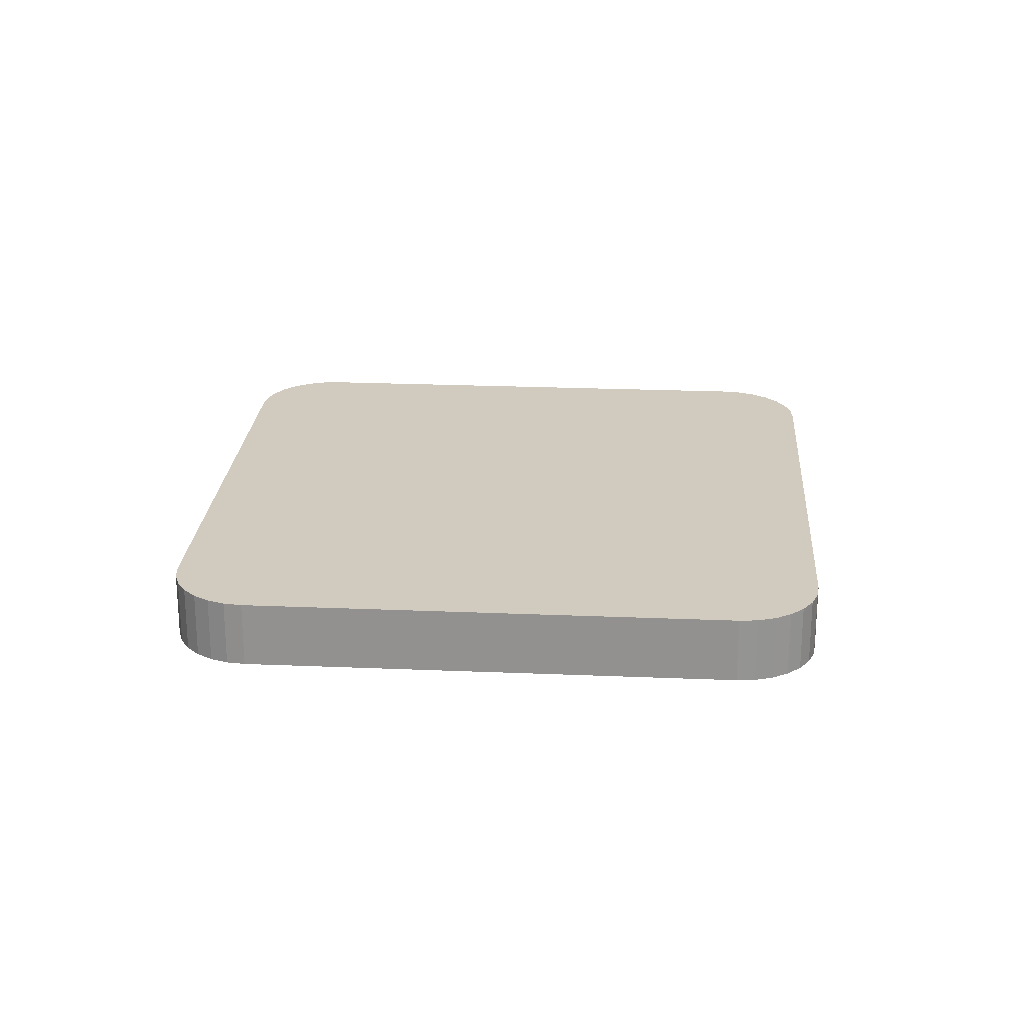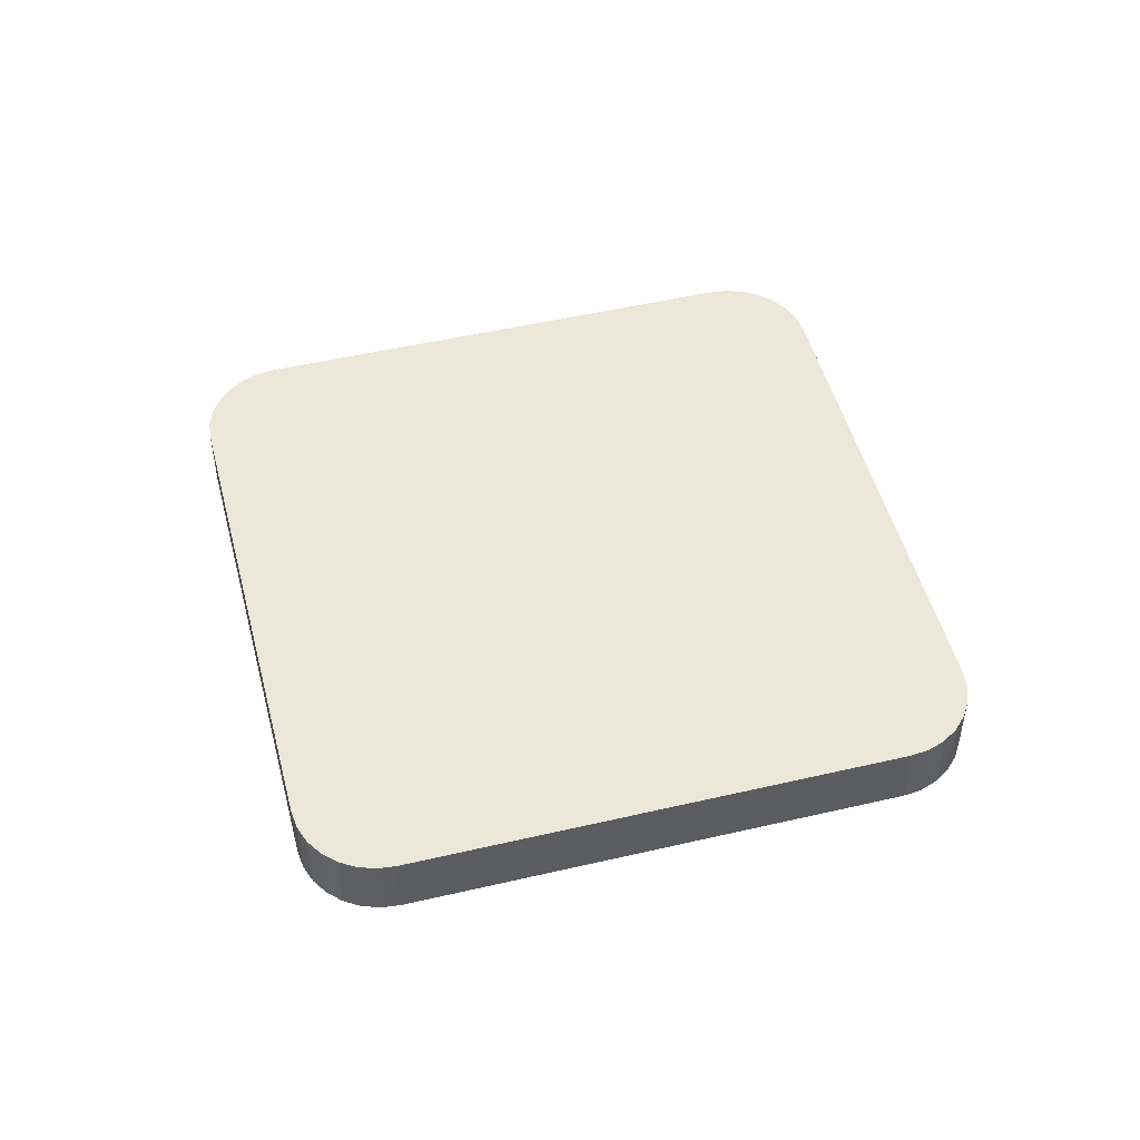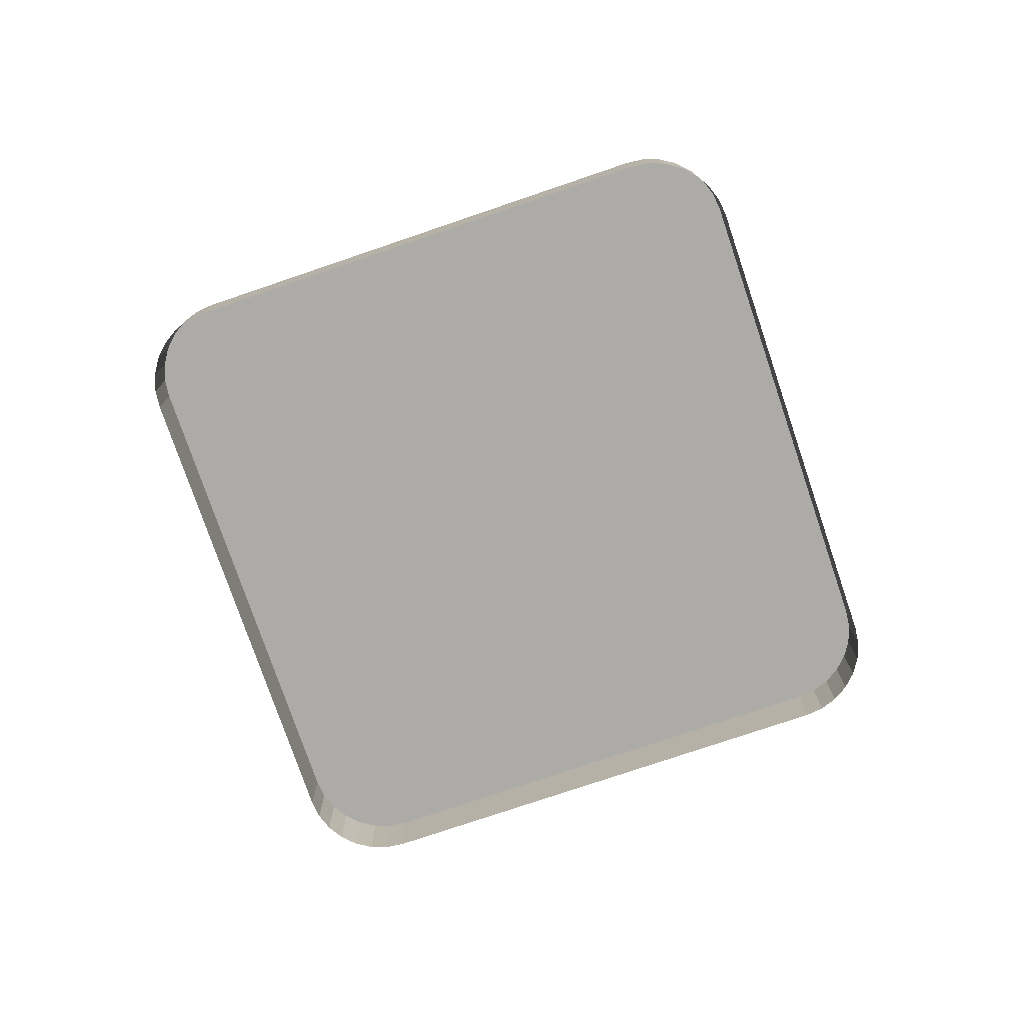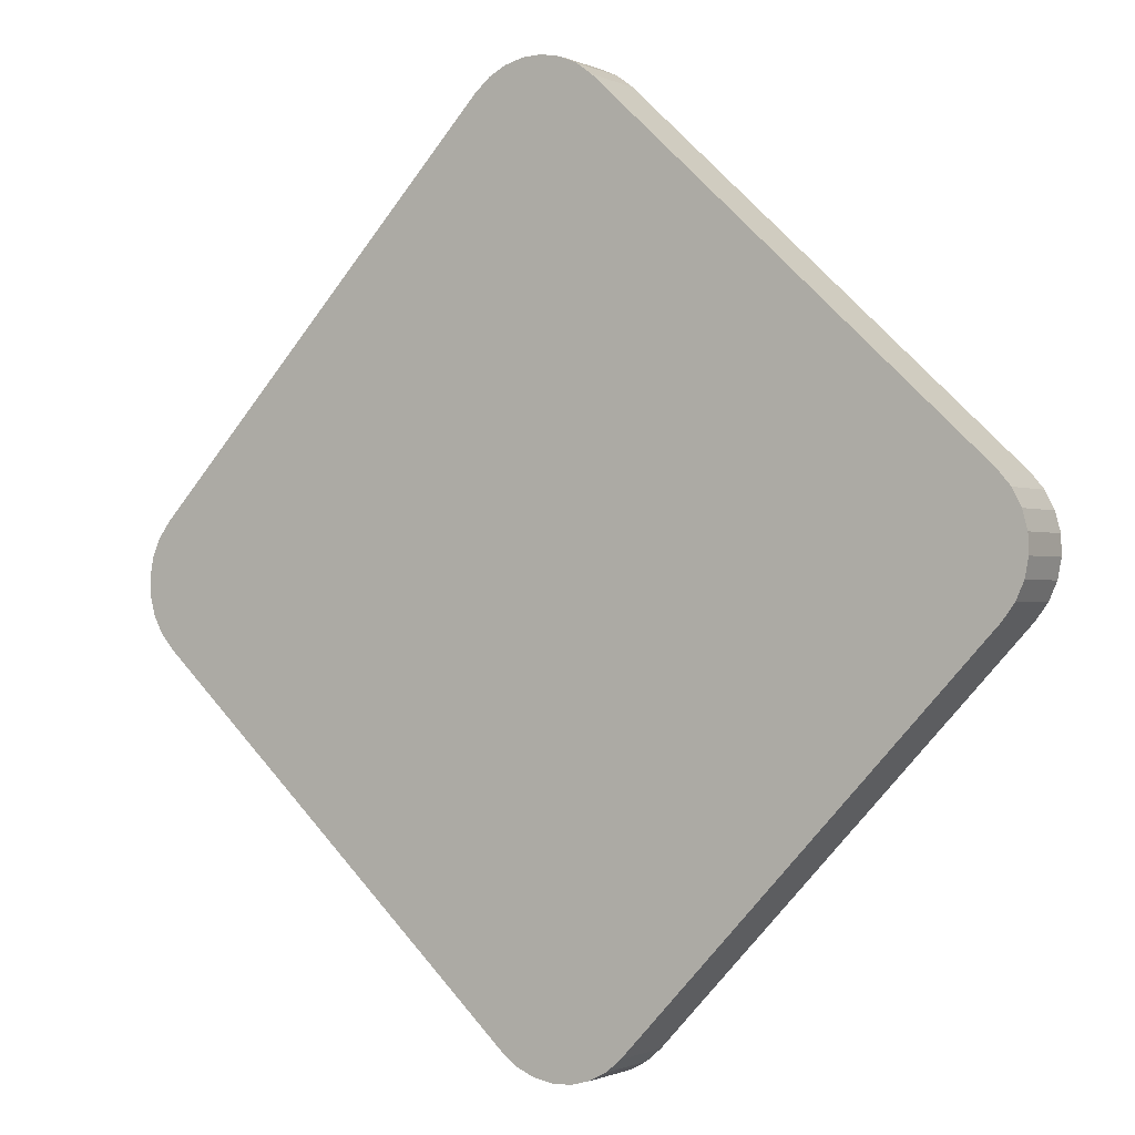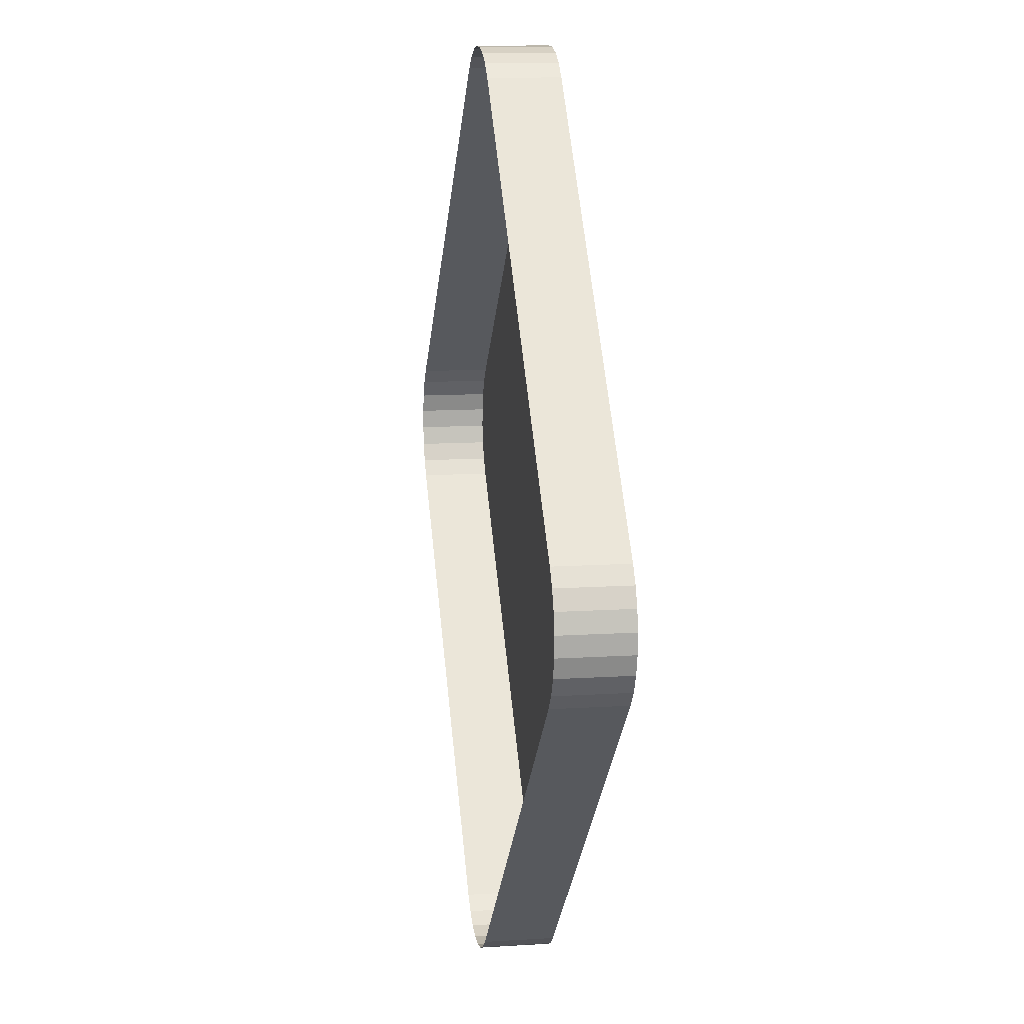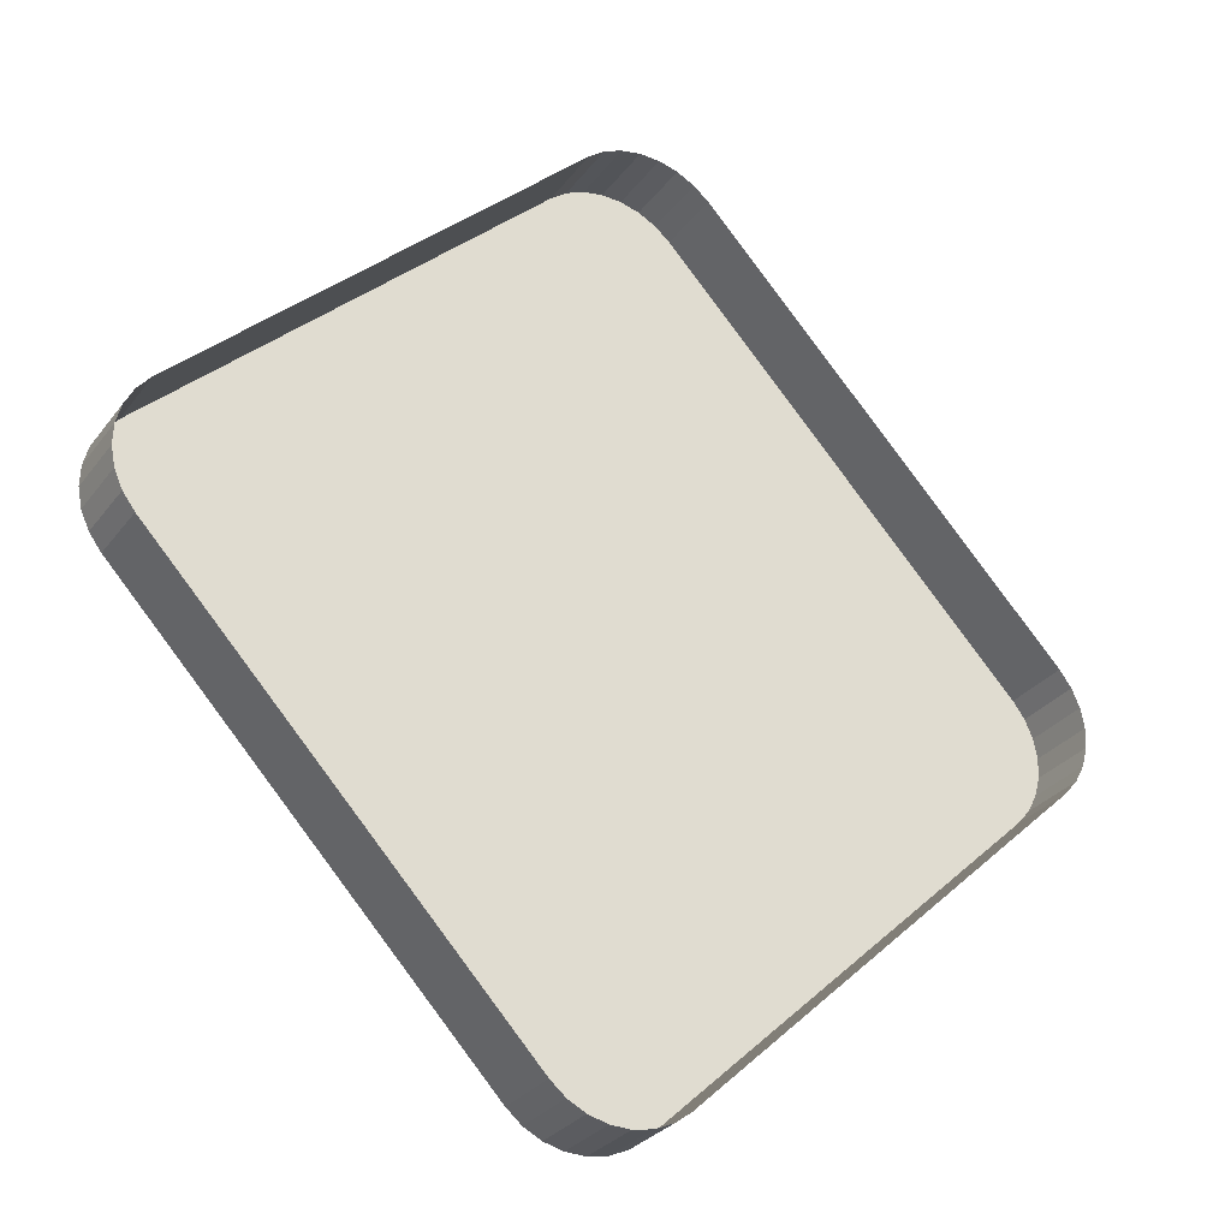
<metadata>
{"format":"obj","ext":"obj","renderer":"f3d","projection":"perspective","resolution":1024,"background":"white","views":[{"elev":23.3,"azim":-129.0,"up":"+Z"},{"elev":49.6,"azim":-147.5,"up":"+Z"},{"elev":-76.5,"azim":65.7,"up":"+Z"},{"elev":-0.8,"azim":31.9,"up":"+Y"},{"elev":12.1,"azim":-98.7,"up":"+Y"},{"elev":-29.1,"azim":150.5,"up":"+Y"}]}
</metadata>
<code>
o LM_L_LPC1_UnderPF
v -126.9 -443.1 -8.345
v -126.9 -443.1 -13.05
v -128.2 -442.8 -13.05
v -128.2 -442.8 -8.345
v -128.2 -442.8 -13.05
v -129.5 -442.9 -13.05
v -125.7 -443.6 -8.345
v -125.7 -443.6 -13.05
v -126.9 -443.1 -13.05
v -129.5 -442.9 -8.345
v -129.5 -442.9 -13.05
v -130.8 -443.2 -13.05
v -124.6 -444.4 -8.345
v -124.6 -444.4 -13.05
v -125.7 -443.6 -13.05
v -130.8 -443.2 -8.345
v -130.8 -443.2 -13.05
v -131.9 -443.8 -13.05
v -128.2 -442.8 -8.345
v -126.9 -443.1 -8.345
v -128.2 -442.8 -13.05
v -126.9 -443.1 -8.345
v -125.7 -443.6 -8.345
v -126.9 -443.1 -13.05
v -129.5 -442.9 -8.345
v -128.2 -442.8 -8.345
v -129.5 -442.9 -13.05
v -125.7 -443.6 -8.345
v -124.6 -444.4 -8.345
v -125.7 -443.6 -13.05
v -131.9 -443.8 -8.345
v -131.9 -443.8 -13.05
v -132.9 -444.7 -13.05
v -130.8 -443.2 -8.345
v -129.5 -442.9 -8.345
v -130.8 -443.2 -13.05
v -131.9 -443.8 -8.345
v -130.8 -443.2 -8.345
v -131.9 -443.8 -13.05
v -124.6 -444.4 -8.345
v -126.9 -443.1 -8.345
v -128.2 -442.8 -8.345
v -129.5 -442.9 -8.345
v -124.6 -444.4 -8.345
v -125.7 -443.6 -8.345
v -126.9 -443.1 -8.345
v -131.9 -443.8 -8.345
v -129.5 -442.9 -8.345
v -130.8 -443.2 -8.345
v -131.9 -443.8 -8.345
v -132.9 -444.7 -8.345
v -131.9 -443.8 -8.345
v -132.9 -444.7 -13.05
v -132.9 -444.7 -8.345
v -124.6 -444.4 -13.05
v -124.6 -444.4 -8.345
v -98.83 -468.5 -8.345
v -132.9 -444.7 -8.345
v -132.9 -444.7 -13.05
v -157 -470.5 -13.05
v -98.83 -468.5 -13.05
v -124.6 -444.4 -13.05
v -98.83 -468.5 -8.345
v -124.6 -444.4 -8.345
v -132.9 -444.7 -8.345
v -157 -470.5 -8.345
v -98.55 -476.8 -8.345
v -98.83 -468.5 -8.345
v -124.6 -444.4 -8.345
v -97.97 -469.5 -8.345
v -97.97 -469.5 -13.05
v -98.83 -468.5 -13.05
v -97.36 -470.7 -8.345
v -97.36 -470.7 -13.05
v -97.97 -469.5 -13.05
v -98.83 -468.5 -8.345
v -97.97 -469.5 -8.345
v -98.83 -468.5 -13.05
v -97.97 -469.5 -8.345
v -97.36 -470.7 -8.345
v -97.97 -469.5 -13.05
v -97.03 -471.9 -8.345
v -97.03 -471.9 -13.05
v -97.36 -470.7 -13.05
v -97.36 -470.7 -8.345
v -97.03 -471.9 -8.345
v -97.36 -470.7 -13.05
v -96.98 -473.3 -8.345
v -96.98 -473.3 -13.05
v -97.03 -471.9 -13.05
v -157 -470.5 -8.345
v -97.03 -471.9 -8.345
v -97.36 -470.7 -8.345
v -97.97 -469.5 -8.345
v -97.03 -471.9 -8.345
v -96.98 -473.3 -8.345
v -97.03 -471.9 -13.05
v -97.23 -474.5 -8.345
v -97.23 -474.5 -13.05
v -96.98 -473.3 -13.05
v -98.55 -476.8 -8.345
v -97.97 -469.5 -8.345
v -98.83 -468.5 -8.345
v -96.98 -473.3 -8.345
v -97.23 -474.5 -8.345
v -96.98 -473.3 -13.05
v -97.76 -475.8 -8.345
v -97.76 -475.8 -13.05
v -97.23 -474.5 -13.05
v -98.55 -476.8 -8.345
v -97.03 -471.9 -8.345
v -97.97 -469.5 -8.345
v -97.23 -474.5 -8.345
v -96.98 -473.3 -8.345
v -97.03 -471.9 -8.345
v -97.23 -474.5 -8.345
v -98.55 -476.8 -8.345
v -98.55 -476.8 -13.05
v -97.76 -475.8 -13.05
v -97.76 -475.8 -8.345
v -97.23 -474.5 -8.345
v -97.76 -475.8 -8.345
v -98.55 -476.8 -8.345
v -131 -502.9 -8.345
v -98.55 -476.8 -8.345
v -124.6 -444.4 -8.345
v -157 -470.5 -8.345
v -157 -470.5 -13.05
v -157.8 -471.5 -13.05
v -131 -502.9 -8.345
v -124.6 -444.4 -8.345
v -157 -470.5 -8.345
v -157.8 -471.5 -8.345
v -157.8 -471.5 -13.05
v -158.3 -472.7 -13.05
v -157.8 -471.5 -8.345
v -157 -470.5 -8.345
v -157.8 -471.5 -13.05
v -158.3 -472.7 -8.345
v -158.3 -472.7 -13.05
v -158.6 -474 -13.05
v -158.3 -472.7 -8.345
v -157.8 -471.5 -8.345
v -158.3 -472.7 -13.05
v -157 -470.5 -8.345
v -157.8 -471.5 -8.345
v -158.3 -472.7 -8.345
v -158.6 -474 -8.345
v -158.6 -474 -13.05
v -158.6 -475.3 -13.05
v -158.6 -474 -8.345
v -158.3 -472.7 -8.345
v -158.6 -474 -13.05
v -158.6 -475.3 -8.345
v -158.6 -475.3 -8.345
v -158.6 -475.3 -13.05
v -158.2 -476.6 -13.05
v -158.6 -475.3 -8.345
v -158.6 -474 -8.345
v -158.6 -475.3 -13.05
v -158.3 -472.7 -8.345
v -158.6 -474 -8.345
v -158.6 -475.3 -8.345
v -98.55 -476.8 -8.345
v -122.6 -502.6 -8.345
v -98.55 -476.8 -13.05
v -158.2 -476.6 -8.345
v -158.2 -476.6 -13.05
v -157.6 -477.8 -13.05
v -157.6 -477.8 -8.345
v -158.2 -476.6 -8.345
v -158.6 -475.3 -8.345
v -158.2 -476.6 -13.05
v -157.6 -477.8 -8.345
v -157.6 -477.8 -13.05
v -156.7 -478.8 -13.05
v -157 -470.5 -8.345
v -157.6 -477.8 -8.345
v -156.7 -478.8 -8.345
v -157.6 -477.8 -8.345
v -158.2 -476.6 -8.345
v -157.6 -477.8 -13.05
v -158.2 -476.6 -8.345
v -156.7 -478.8 -8.345
v -157.6 -477.8 -8.345
v -156.7 -478.8 -13.05
v -157 -470.5 -8.345
v -156.7 -478.8 -8.345
v -131 -502.9 -8.345
v -156.7 -478.8 -8.345
v -156.7 -478.8 -13.05
v -131 -502.9 -13.05
v -122.6 -502.6 -13.05
v -131 -502.9 -8.345
v -122.6 -502.6 -8.345
v -98.55 -476.8 -8.345
v -131 -502.9 -8.345
v -156.7 -478.8 -8.345
v -131 -502.9 -13.05
v -123.6 -503.5 -8.345
v -123.6 -503.5 -13.05
v -122.6 -502.6 -13.05
v -124.8 -504.1 -8.345
v -124.8 -504.1 -13.05
v -123.6 -503.5 -13.05
v -122.6 -502.6 -8.345
v -123.6 -503.5 -8.345
v -122.6 -502.6 -13.05
v -131 -502.9 -8.345
v -131 -502.9 -13.05
v -129.9 -503.7 -13.05
v -126.1 -504.4 -8.345
v -126.1 -504.4 -13.05
v -124.8 -504.1 -13.05
v -129.9 -503.7 -8.345
v -129.9 -503.7 -13.05
v -128.7 -504.2 -13.05
v -127.4 -504.4 -8.345
v -127.4 -504.4 -13.05
v -126.1 -504.4 -13.05
v -123.6 -503.5 -8.345
v -124.8 -504.1 -8.345
v -123.6 -503.5 -13.05
v -128.7 -504.2 -8.345
v -128.7 -504.2 -13.05
v -127.4 -504.4 -13.05
v -124.8 -504.1 -8.345
v -126.1 -504.4 -8.345
v -124.8 -504.1 -13.05
v -129.9 -503.7 -8.345
v -131 -502.9 -8.345
v -129.9 -503.7 -13.05
v -131 -502.9 -8.345
v -123.6 -503.5 -8.345
v -122.6 -502.6 -8.345
v -126.1 -504.4 -8.345
v -127.4 -504.4 -8.345
v -126.1 -504.4 -13.05
v -128.7 -504.2 -8.345
v -129.9 -503.7 -8.345
v -128.7 -504.2 -13.05
v -127.4 -504.4 -8.345
v -128.7 -504.2 -8.345
v -127.4 -504.4 -13.05
v -131 -502.9 -8.345
v -126.1 -504.4 -8.345
v -123.6 -503.5 -8.345
v -126.1 -504.4 -8.345
v -124.8 -504.1 -8.345
v -123.6 -503.5 -8.345
v -131 -502.9 -8.345
v -129.9 -503.7 -8.345
v -128.7 -504.2 -8.345
v -131 -502.9 -8.345
v -128.7 -504.2 -8.345
v -126.1 -504.4 -8.345
v -127.4 -504.4 -8.345
f 3 2 1
f 6 5 4
f 9 8 7
f 12 11 10
f 15 14 13
f 18 17 16
f 21 20 19
f 24 23 22
f 27 26 25
f 30 29 28
f 33 32 31
f 36 35 34
f 39 38 37
f 42 41 40
f 43 42 40
f 46 45 44
f 47 43 40
f 50 49 48
f 53 52 51
f 54 47 40
f 57 56 55
f 60 59 58
f 63 62 61
f 66 65 64
f 69 68 67
f 72 71 70
f 75 74 73
f 78 77 76
f 81 80 79
f 84 83 82
f 87 86 85
f 90 89 88
f 60 58 91
f 94 93 92
f 97 96 95
f 100 99 98
f 103 102 101
f 106 105 104
f 109 108 107
f 112 111 110
f 115 114 113
f 109 107 116
f 119 118 117
f 121 120 92
f 119 117 122
f 120 123 92
f 126 125 124
f 129 128 127
f 132 131 130
f 135 134 133
f 138 137 136
f 141 140 139
f 144 143 142
f 147 146 145
f 150 149 148
f 153 152 151
f 154 147 145
f 157 156 155
f 160 159 158
f 163 162 161
f 166 165 164
f 169 168 167
f 170 154 145
f 173 172 171
f 176 175 174
f 179 178 177
f 182 181 180
f 170 183 154
f 186 185 184
f 189 188 187
f 192 191 190
f 166 193 165
f 196 195 194
f 199 198 197
f 202 201 200
f 205 204 203
f 208 207 206
f 211 210 209
f 214 213 212
f 217 216 215
f 220 219 218
f 223 222 221
f 226 225 224
f 229 228 227
f 232 231 230
f 235 234 233
f 238 237 236
f 241 240 239
f 244 243 242
f 247 246 245
f 250 249 248
f 253 252 251
f 256 255 254
f 256 257 255

</code>
